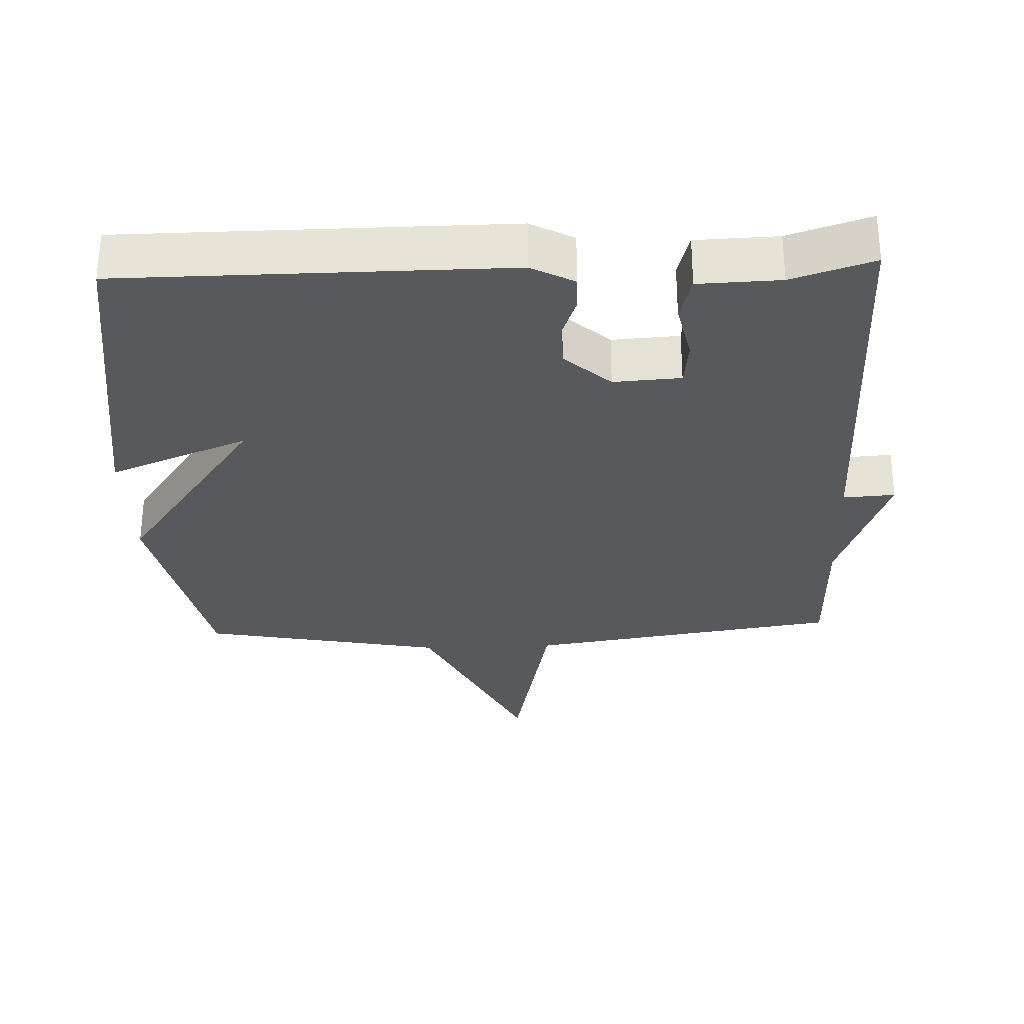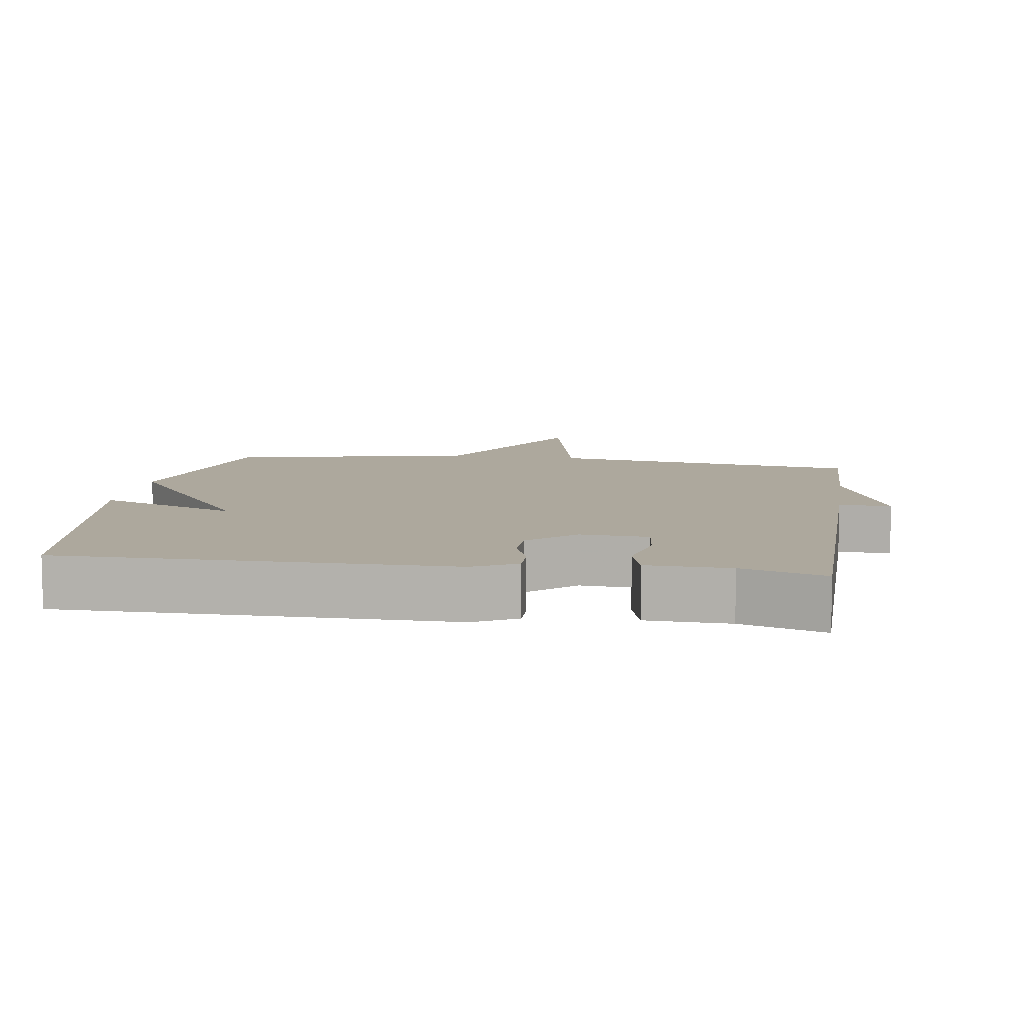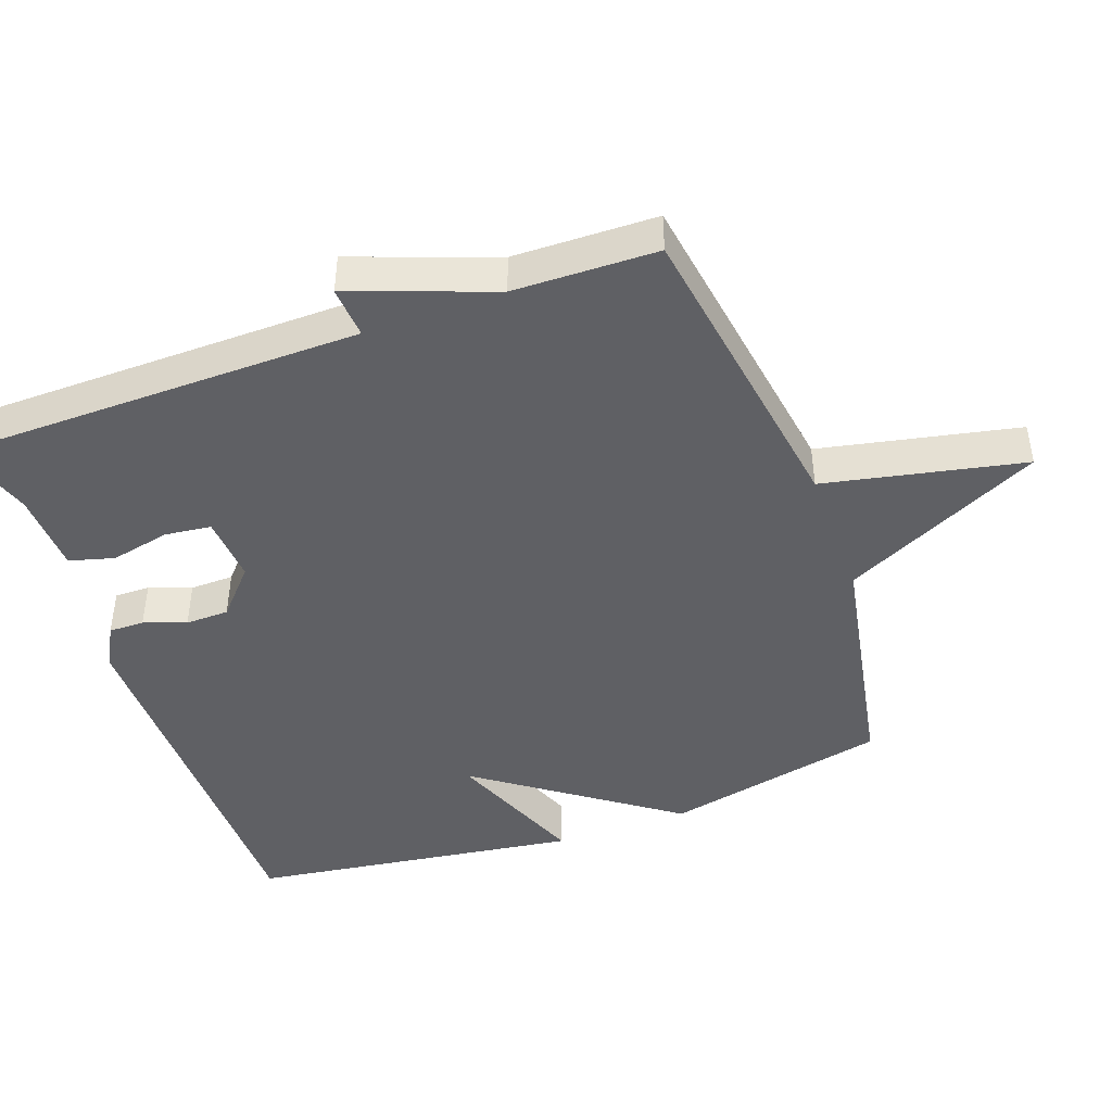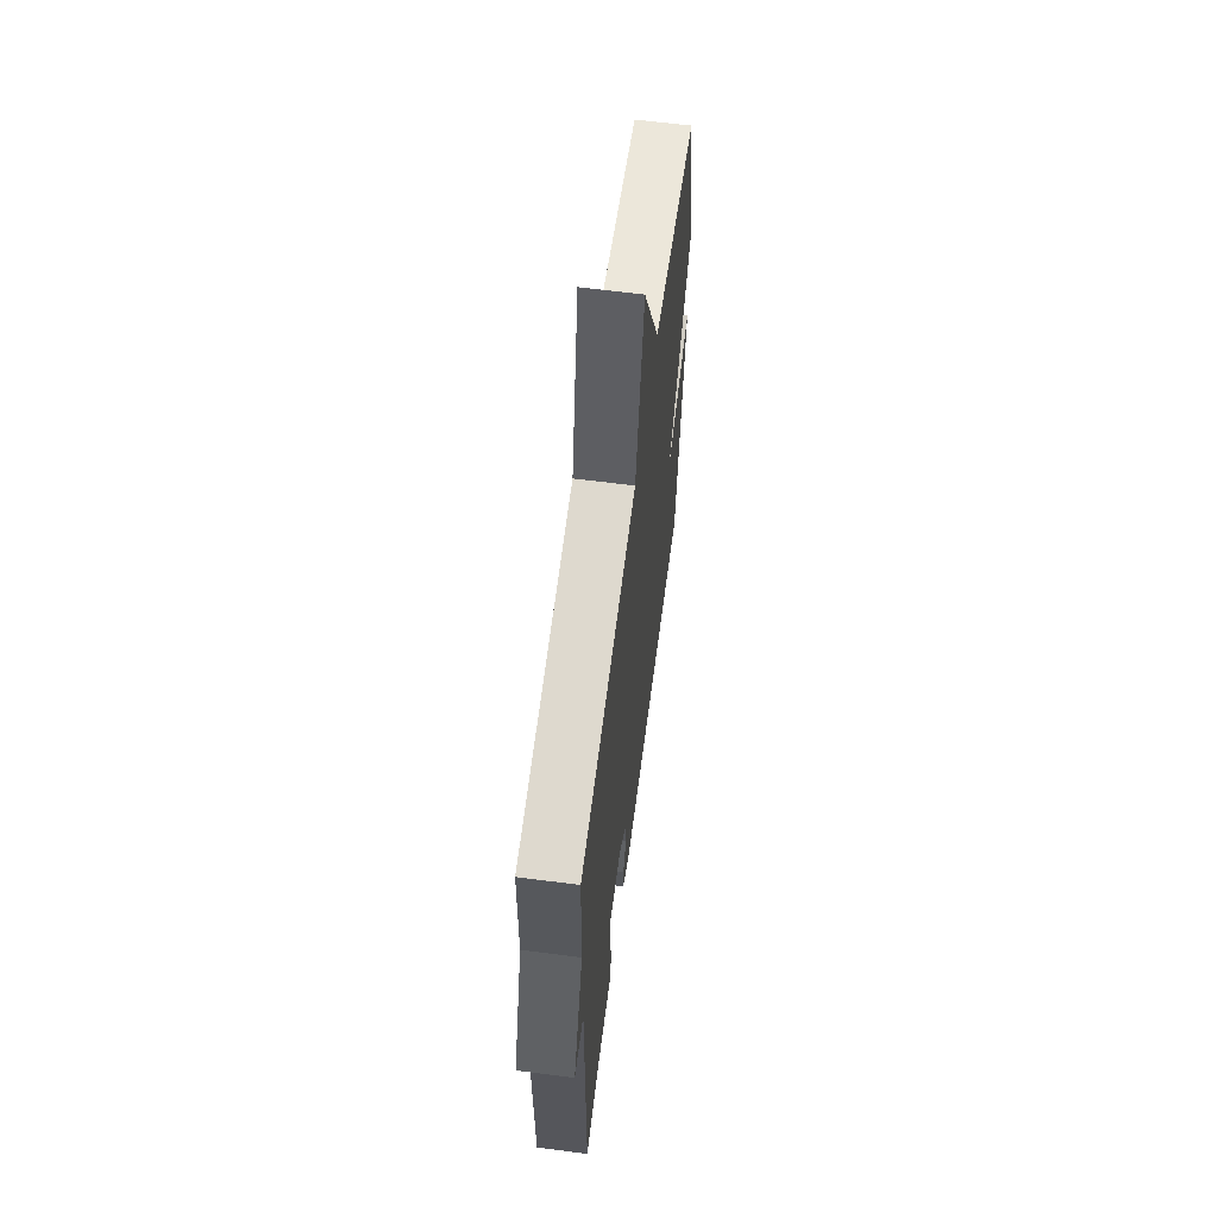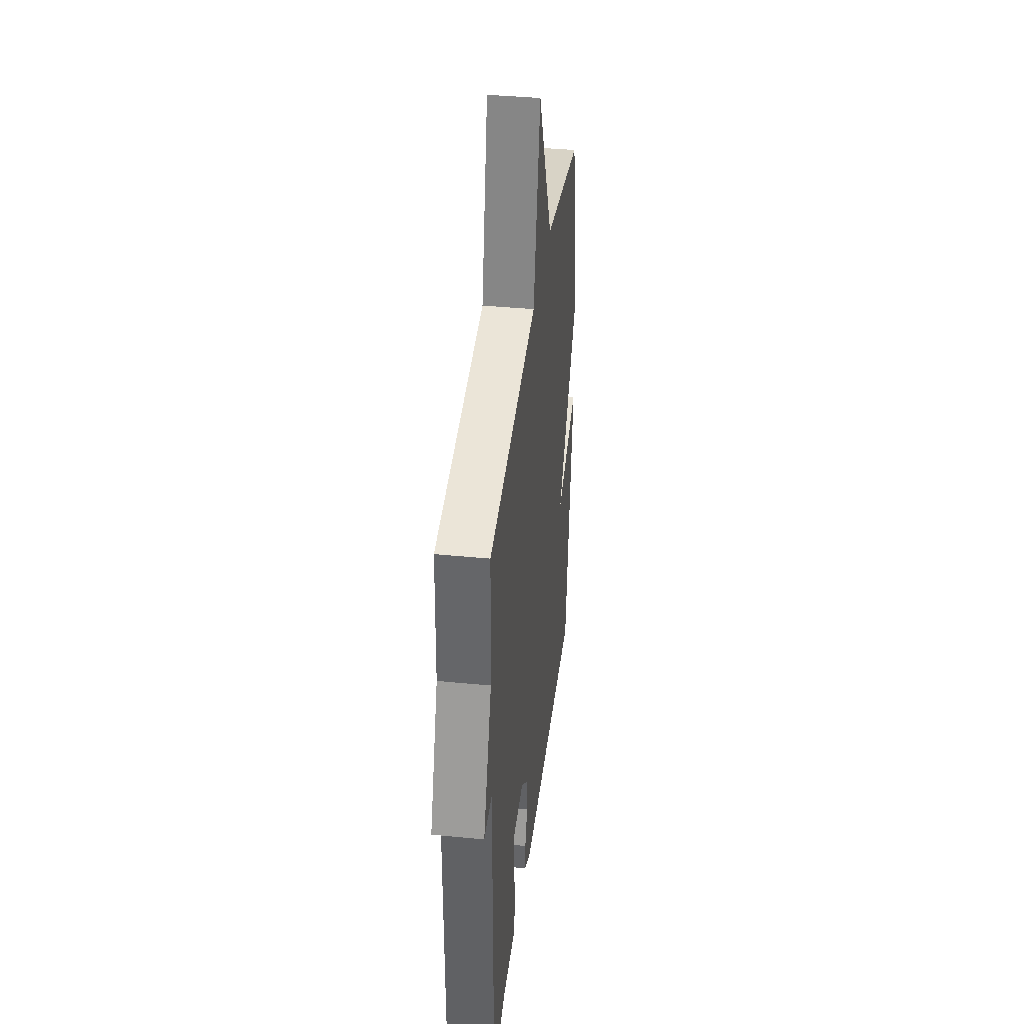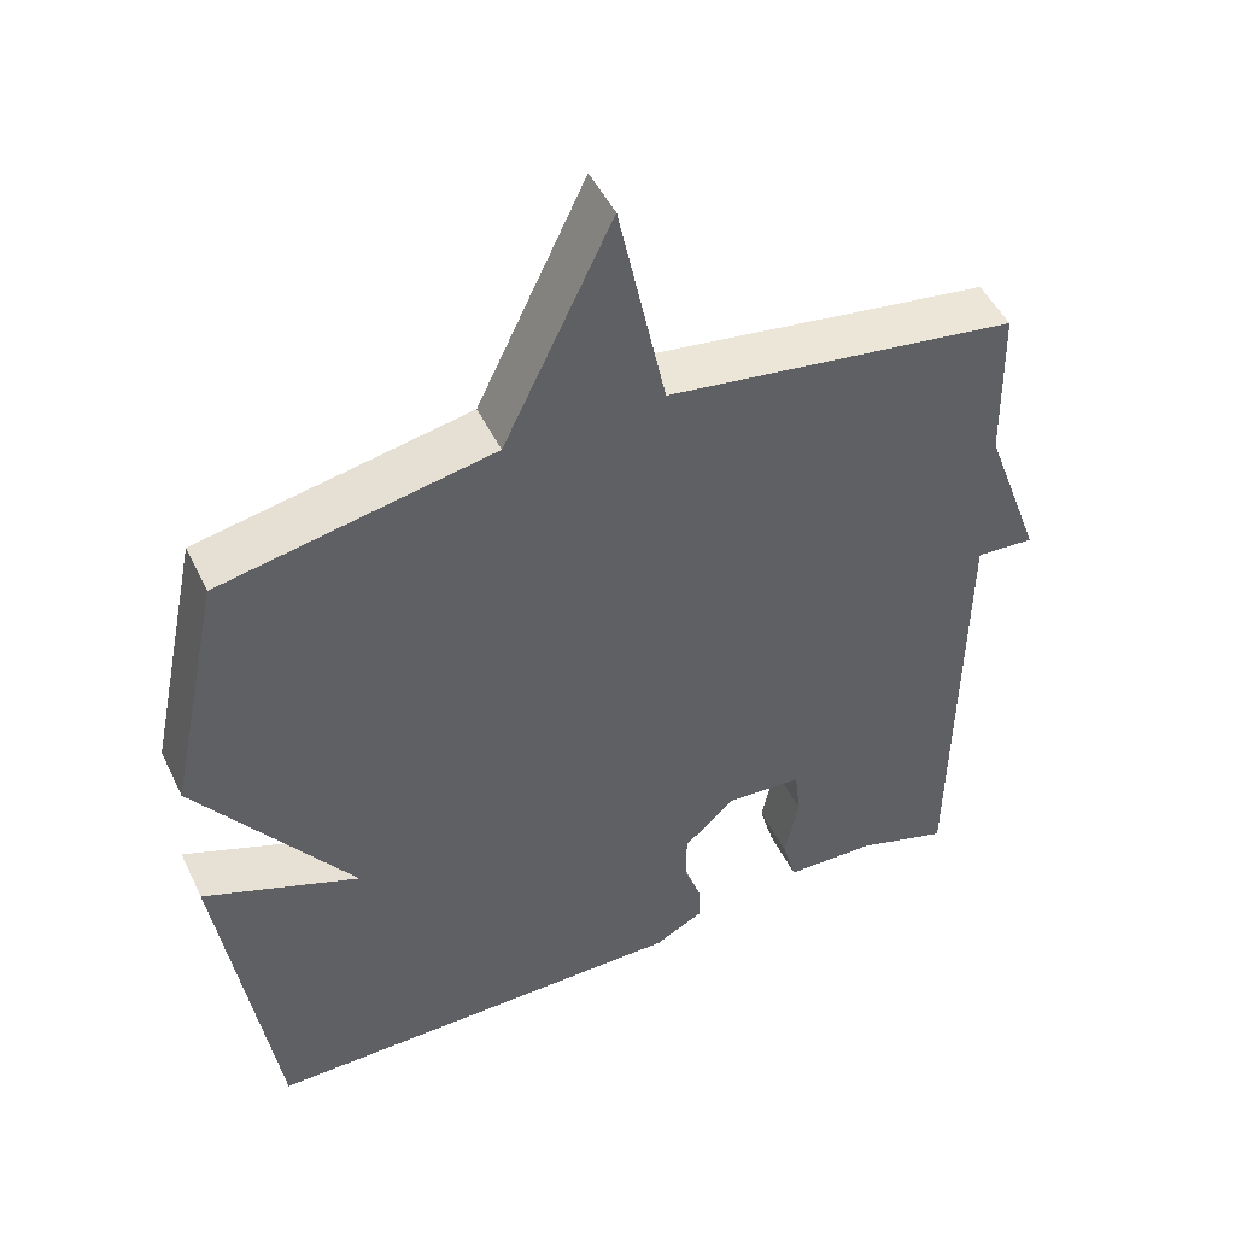
<metadata>
{"format":"obj","ext":"obj","renderer":"f3d","projection":"perspective","resolution":1024,"background":"white","views":[{"elev":-30.1,"azim":-177.7,"up":"+Y"},{"elev":8.7,"azim":-171.4,"up":"+Y"},{"elev":-44.7,"azim":-70.0,"up":"+Y"},{"elev":62.7,"azim":-82.5,"up":"+Z"},{"elev":38.7,"azim":-82.9,"up":"+Z"},{"elev":48.7,"azim":154.9,"up":"+Z"}]}
</metadata>
<code>
v -0.5 0.07 0.5
v -0.049 0.07 0.567
v 0.012 0.07 0.855
v 0.151 0.07 0.567
v 0.5 0.07 0.5
v 0.569 0.07 0.177
v 0.368 0.07 -0.103
v 0.569 0.07 -0.023
v 0.5 0.07 -0.5
v -0.053 0.07 -0.502
v -0.115 0.07 -0.469
v -0.114 0.07 -0.418
v -0.092 0.07 -0.357
v -0.093 0.07 -0.294
v -0.159 0.07 -0.234
v -0.256 0.07 -0.24
v -0.264 0.07 -0.307
v -0.246 0.07 -0.393
v -0.264 0.07 -0.458
v -0.382 0.07 -0.462
v -0.5 0.07 -0.5
v -0.505 0.07 0.093
v -0.58 0.07 0.088
v -0.505 0.07 0.293
v -0.5 0 0.5
v -0.049 0 0.567
v 0.012 0 0.855
v 0.151 0 0.567
v 0.5 0 0.5
v 0.569 0 0.177
v 0.368 0 -0.103
v 0.569 0 -0.023
v 0.5 0 -0.5
v -0.053 0 -0.502
v -0.115 0 -0.469
v -0.114 0 -0.418
v -0.092 0 -0.357
v -0.093 0 -0.294
v -0.159 0 -0.234
v -0.256 0 -0.24
v -0.264 0 -0.307
v -0.246 0 -0.393
v -0.264 0 -0.458
v -0.382 0 -0.462
v -0.5 0 -0.5
v -0.505 0 0.093
v -0.58 0 0.088
v -0.505 0 0.293
f 22 23 24
f 24 1 2
f 22 24 2
f 21 22 2
f 20 21 2
f 17 18 19 20
f 16 17 20
f 16 20 2
f 15 16 2
f 2 3 4
f 15 2 4
f 14 15 4
f 5 6 7
f 4 5 7
f 14 4 7
f 13 14 7
f 11 12 13
f 10 11 13
f 9 10 13
f 8 9 13
f 7 8 13
f 48 47 46
f 26 25 48
f 26 48 46
f 26 46 45
f 26 45 44
f 44 43 42 41
f 44 41 40
f 26 44 40
f 26 40 39
f 28 27 26
f 28 26 39
f 28 39 38
f 31 30 29
f 31 29 28
f 31 28 38
f 31 38 37
f 37 36 35
f 37 35 34
f 37 34 33
f 37 33 32
f 37 32 31
f 1 25 26 2
f 2 26 27 3
f 3 27 28 4
f 4 28 29 5
f 5 29 30 6
f 6 30 31 7
f 7 31 32 8
f 8 32 33 9
f 9 33 34 10
f 10 34 35 11
f 11 35 36 12
f 12 36 37 13
f 13 37 38 14
f 14 38 39 15
f 15 39 40 16
f 16 40 41 17
f 17 41 42 18
f 18 42 43 19
f 19 43 44 20
f 20 44 45 21
f 21 45 46 22
f 22 46 47 23
f 23 47 48 24
f 24 48 25 1

</code>
